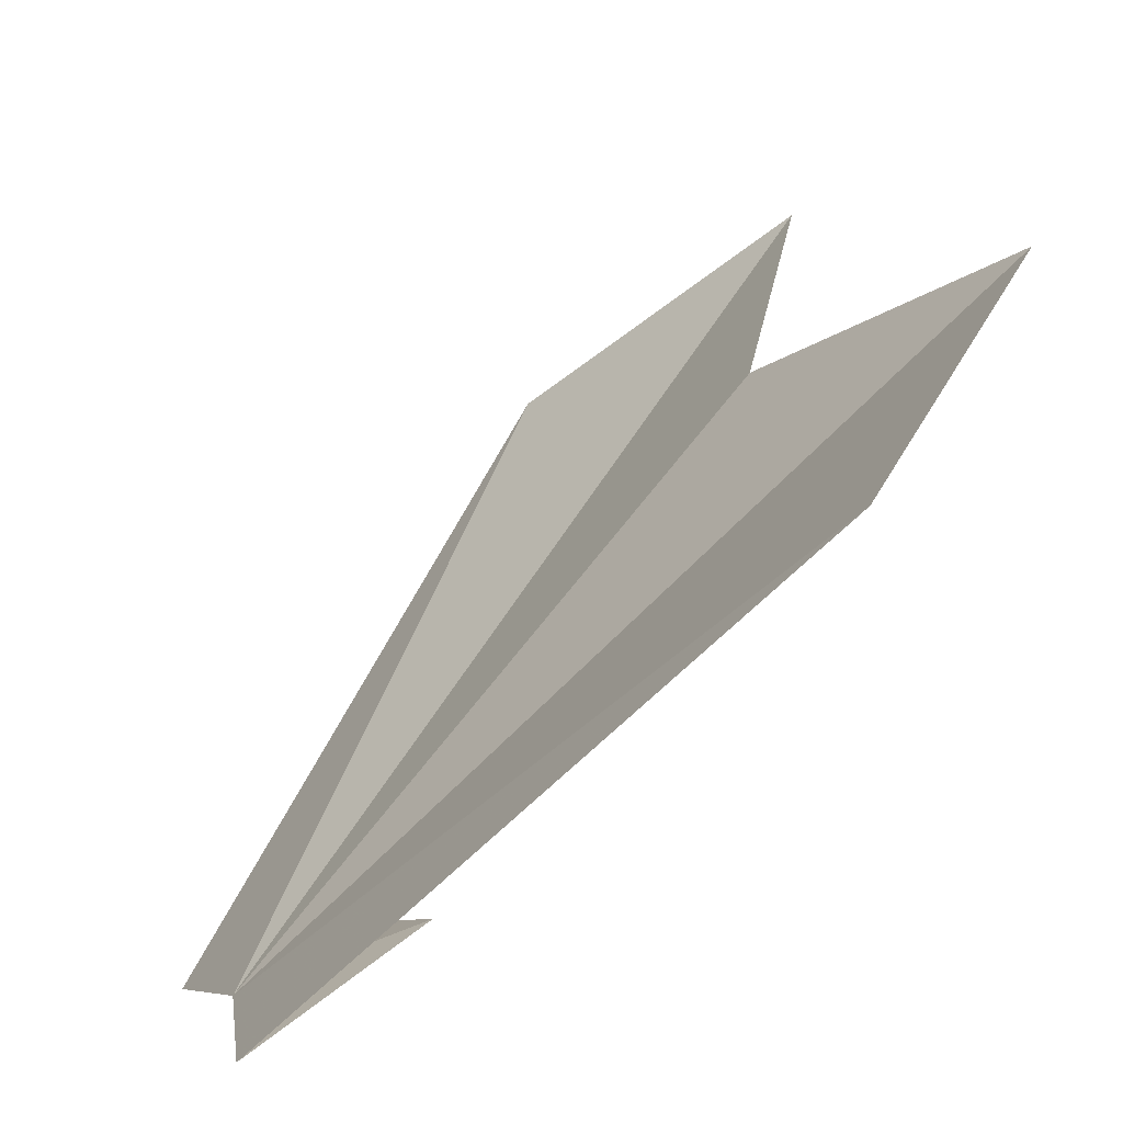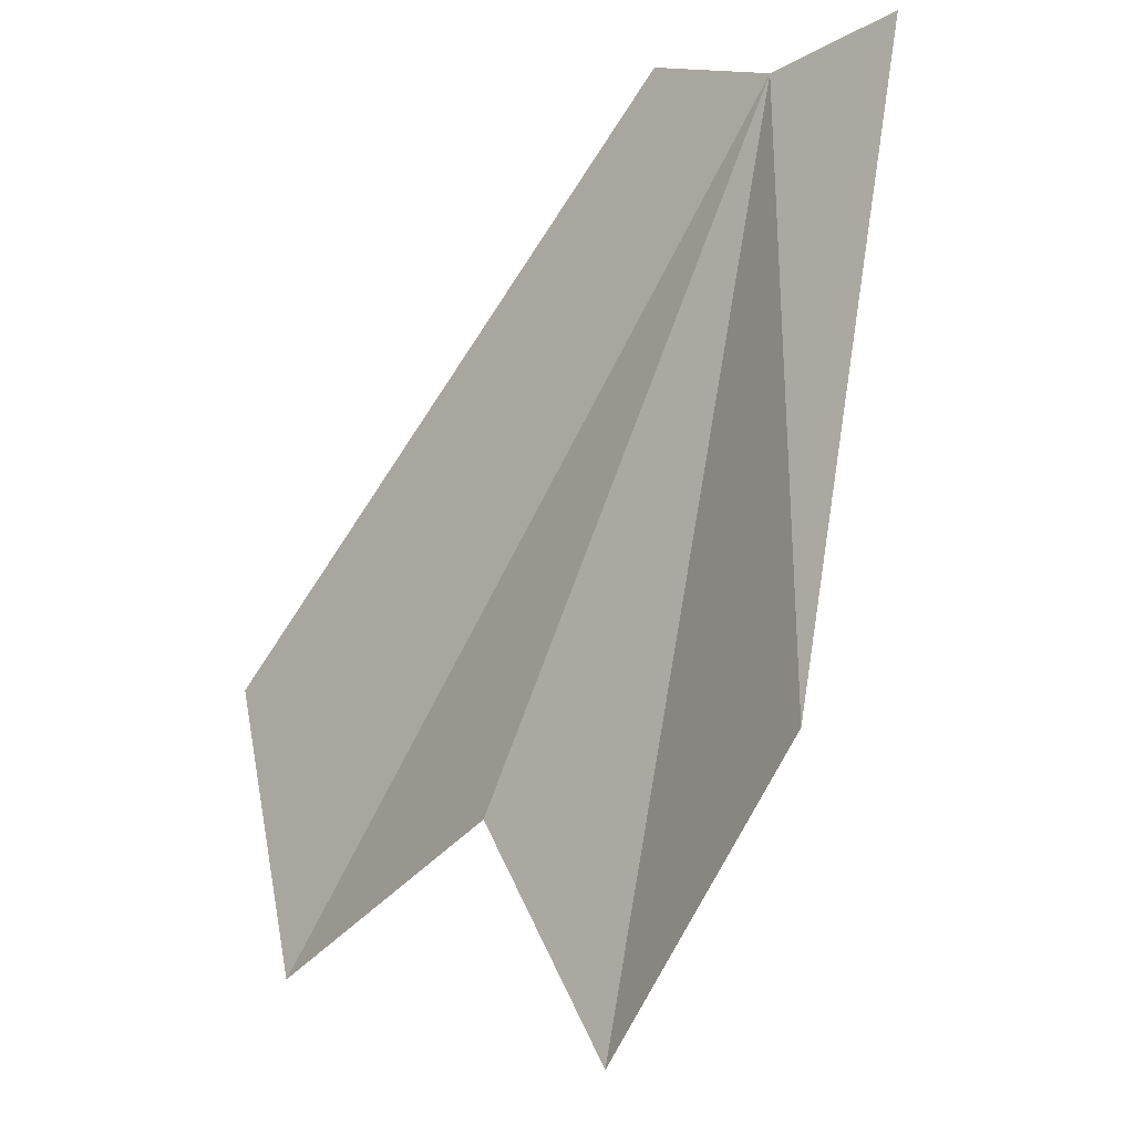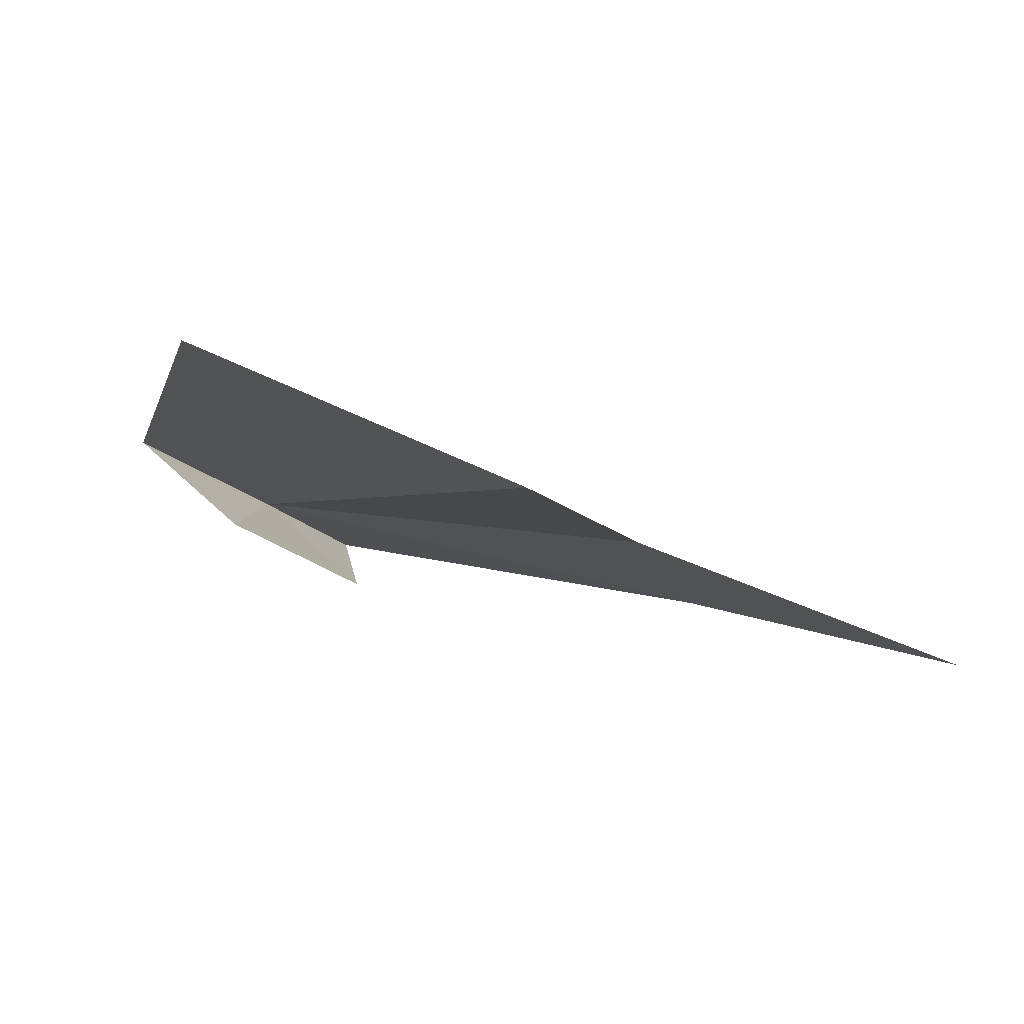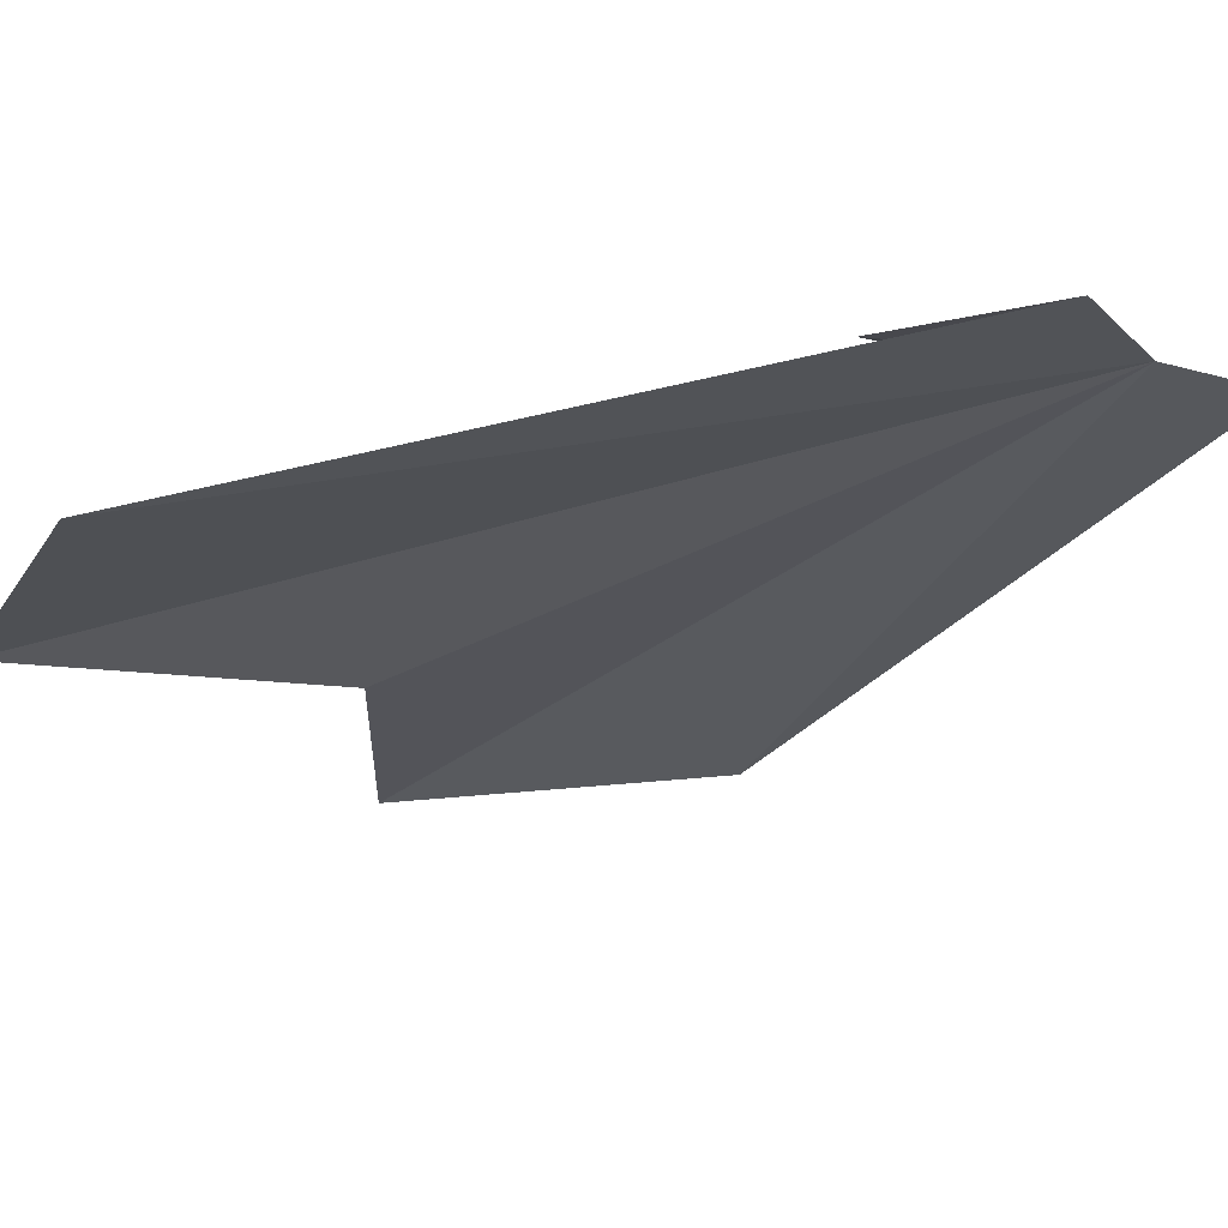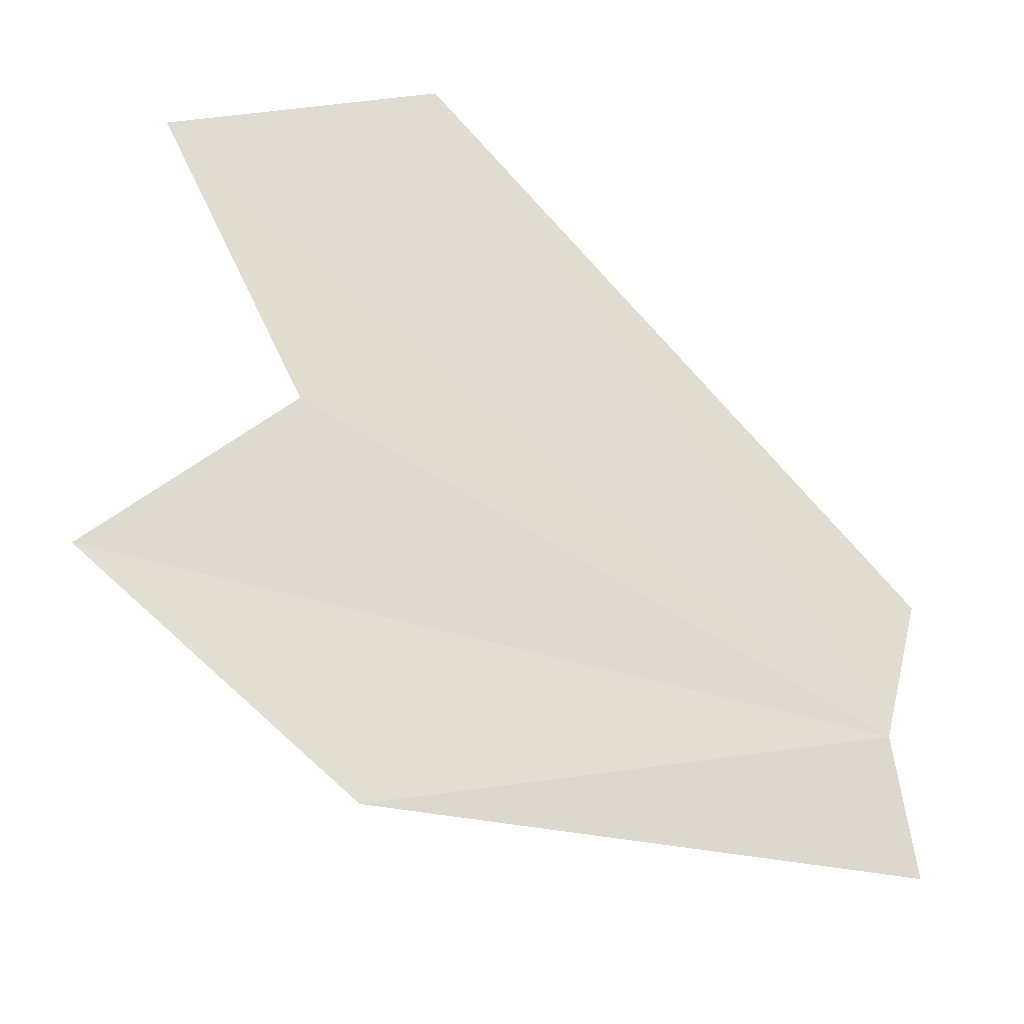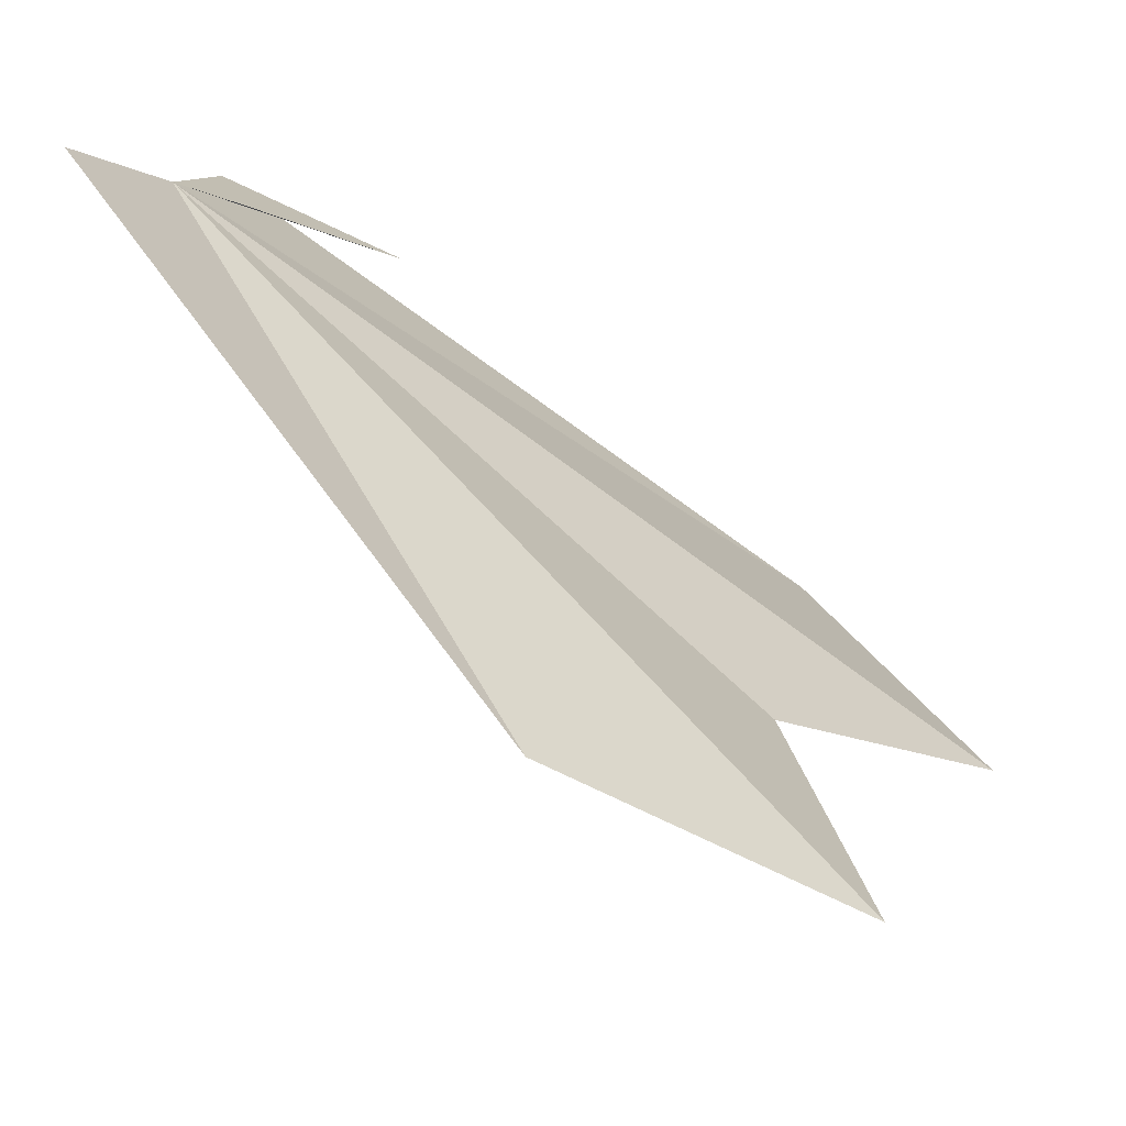
<metadata>
{"format":"obj","ext":"obj","renderer":"f3d","projection":"perspective","resolution":1024,"background":"white","views":[{"elev":50.8,"azim":175.2,"up":"+Z"},{"elev":-62.7,"azim":103.4,"up":"+Y"},{"elev":42.3,"azim":-92.8,"up":"+Z"},{"elev":45.4,"azim":37.9,"up":"+Y"},{"elev":12.1,"azim":22.1,"up":"+Z"},{"elev":-41.5,"azim":-172.4,"up":"+Y"}]}
</metadata>
<code>
v 11.73 35.53 30.14
v 2.6 32.18 38.46
v 4.879 35.78 38.71
v 5.227 30.72 35.19
v 11.59 37.23 31.54
v 4.156 26.96 34.02
v 9.311 35.81 31.96
v 7.594 27.34 31.18
v 10.61 34.23 29.51
v 12.48 34.43 28.55
f 1 3 2
f 1 2 4
f 1 5 3
f 1 4 6
f 1 7 5
f 1 6 8
f 1 9 7
f 1 8 10
f 1 10 9

</code>
